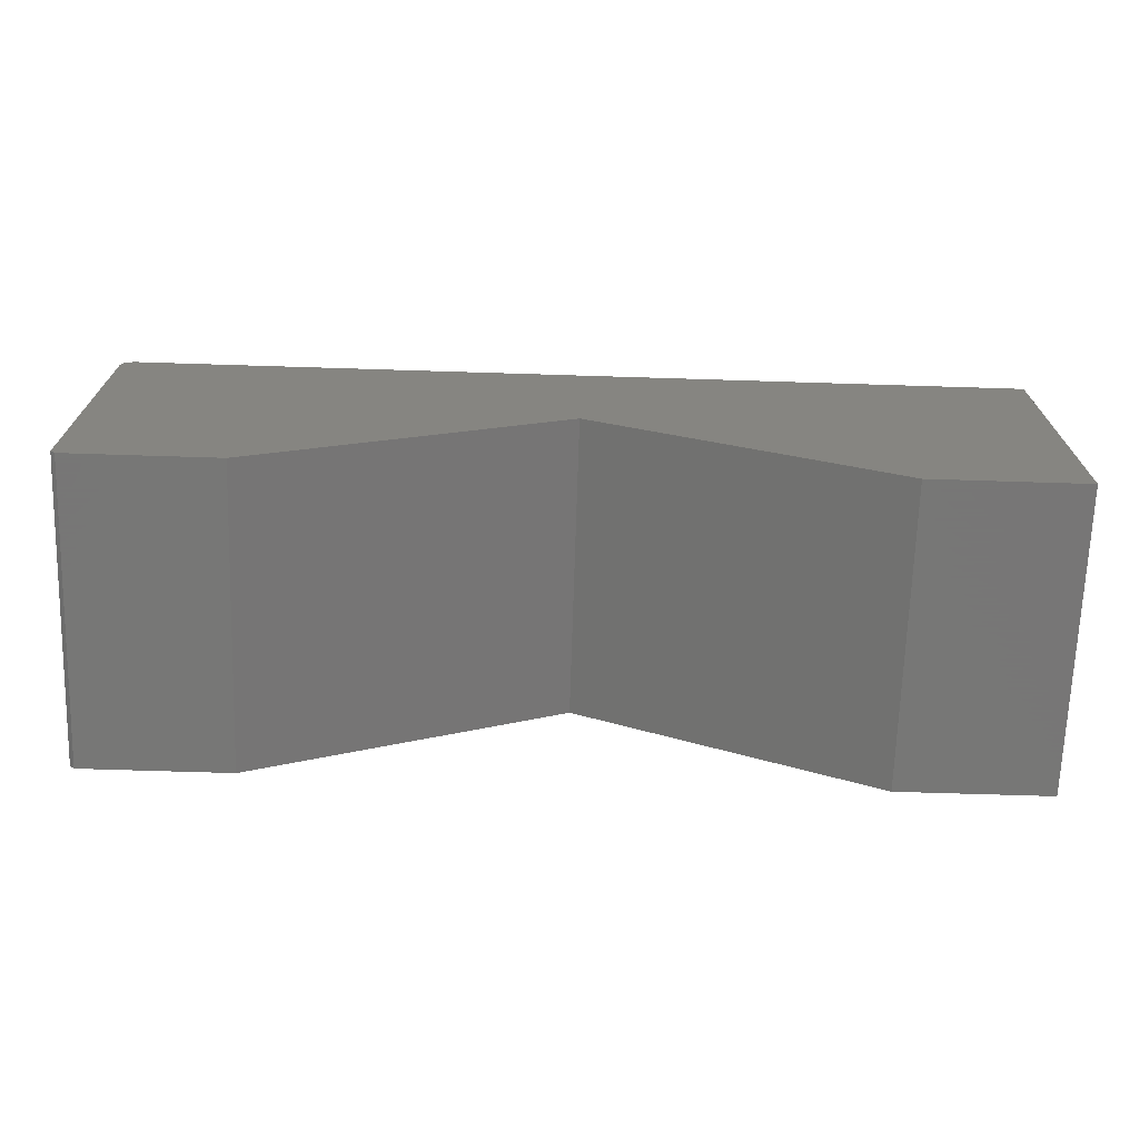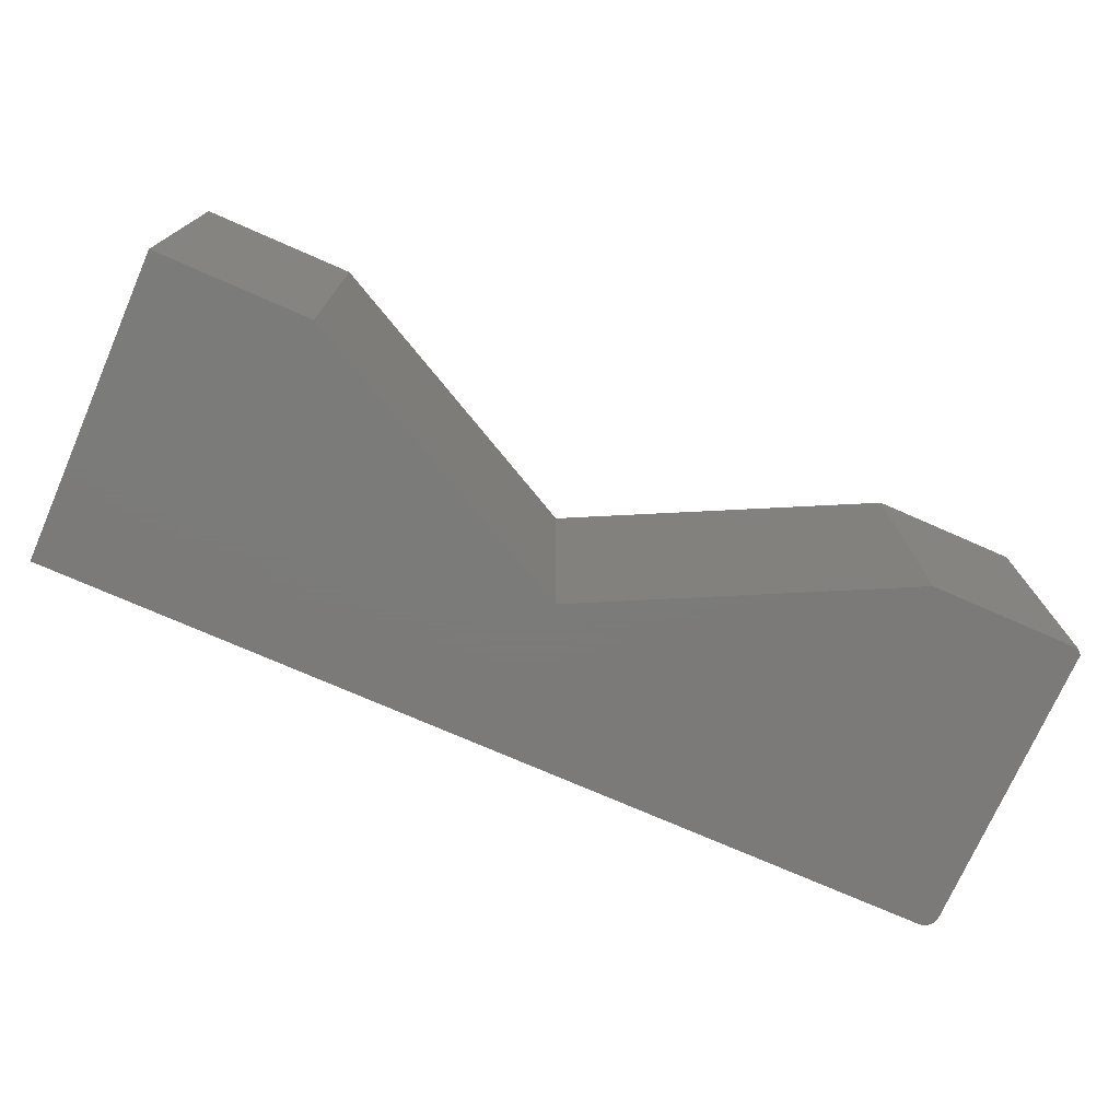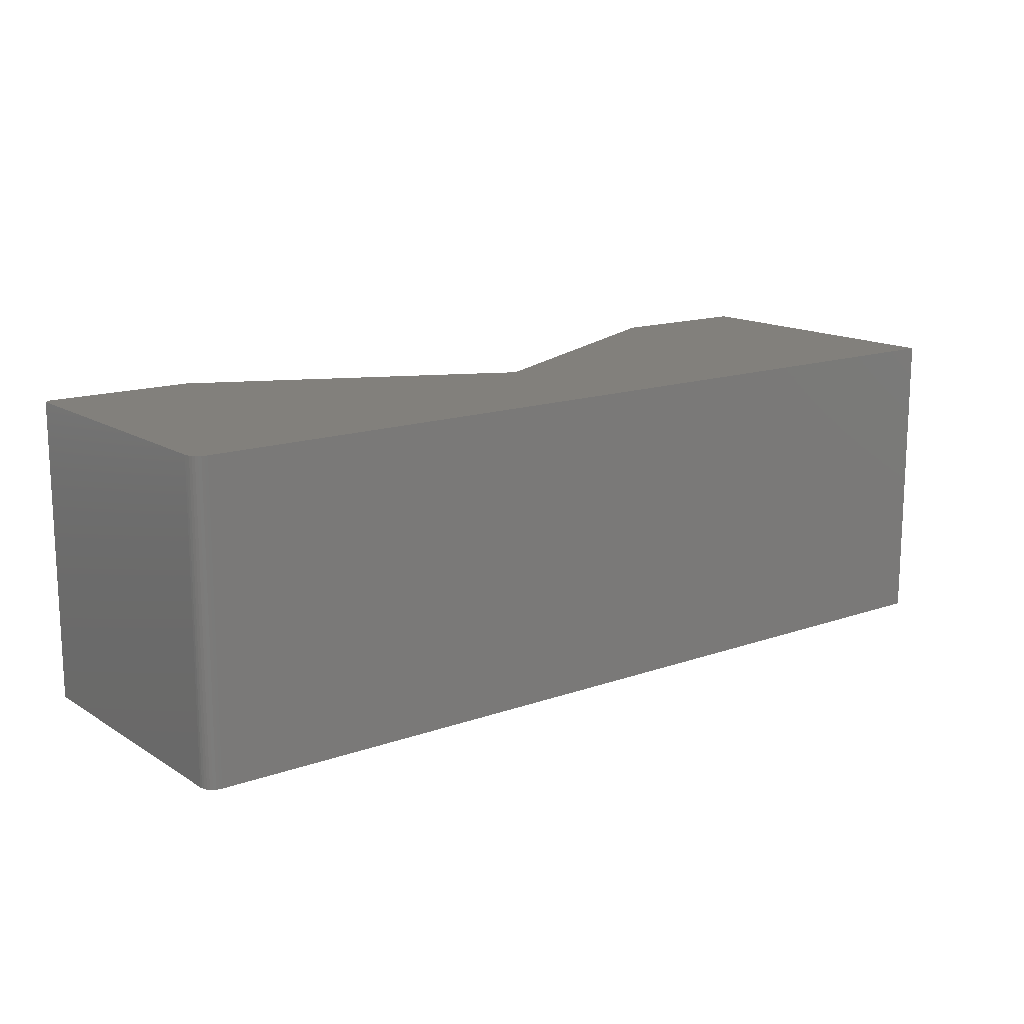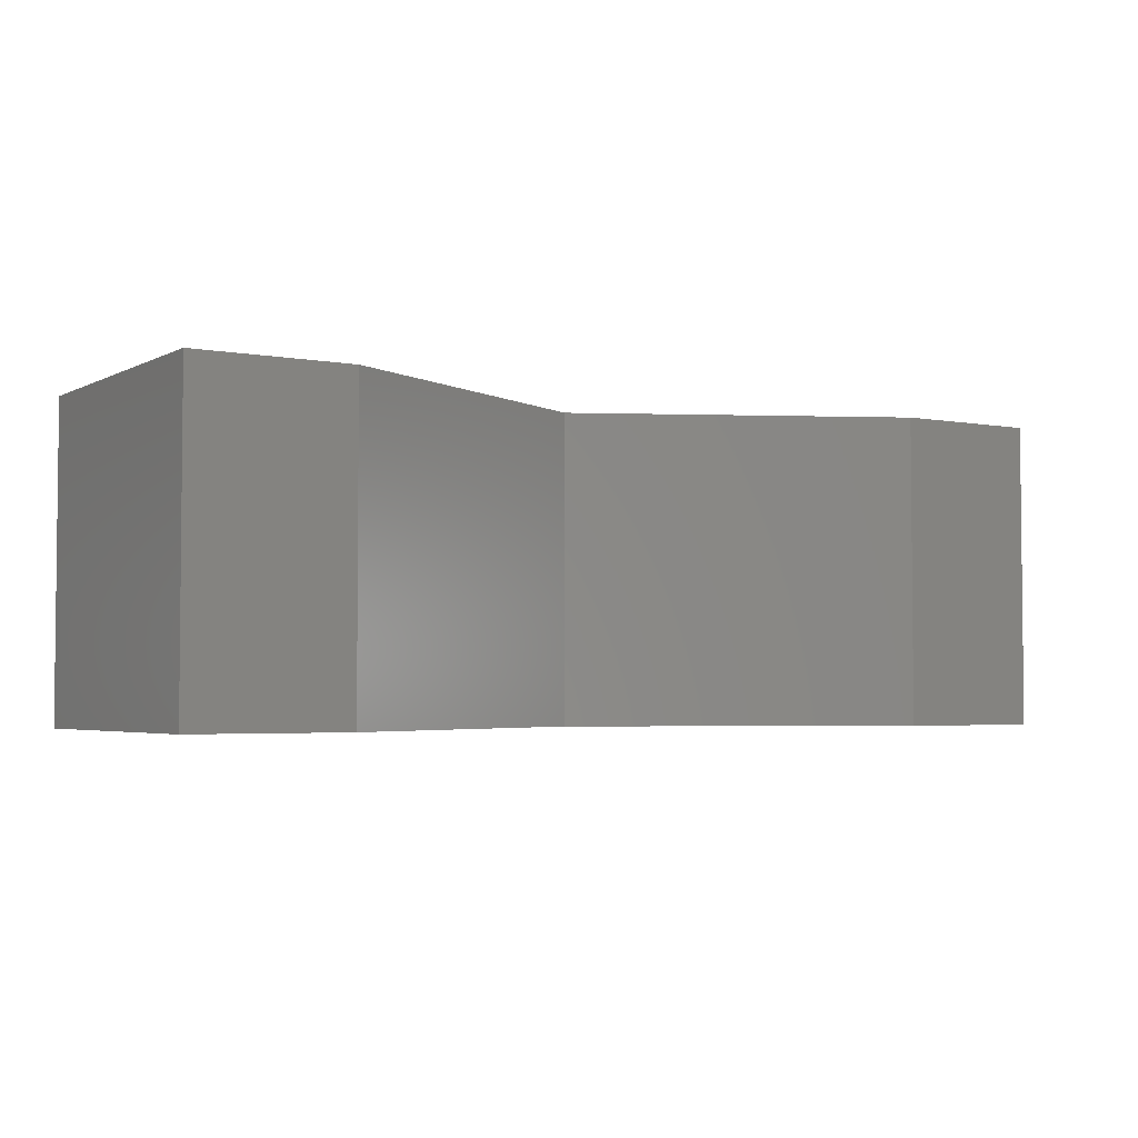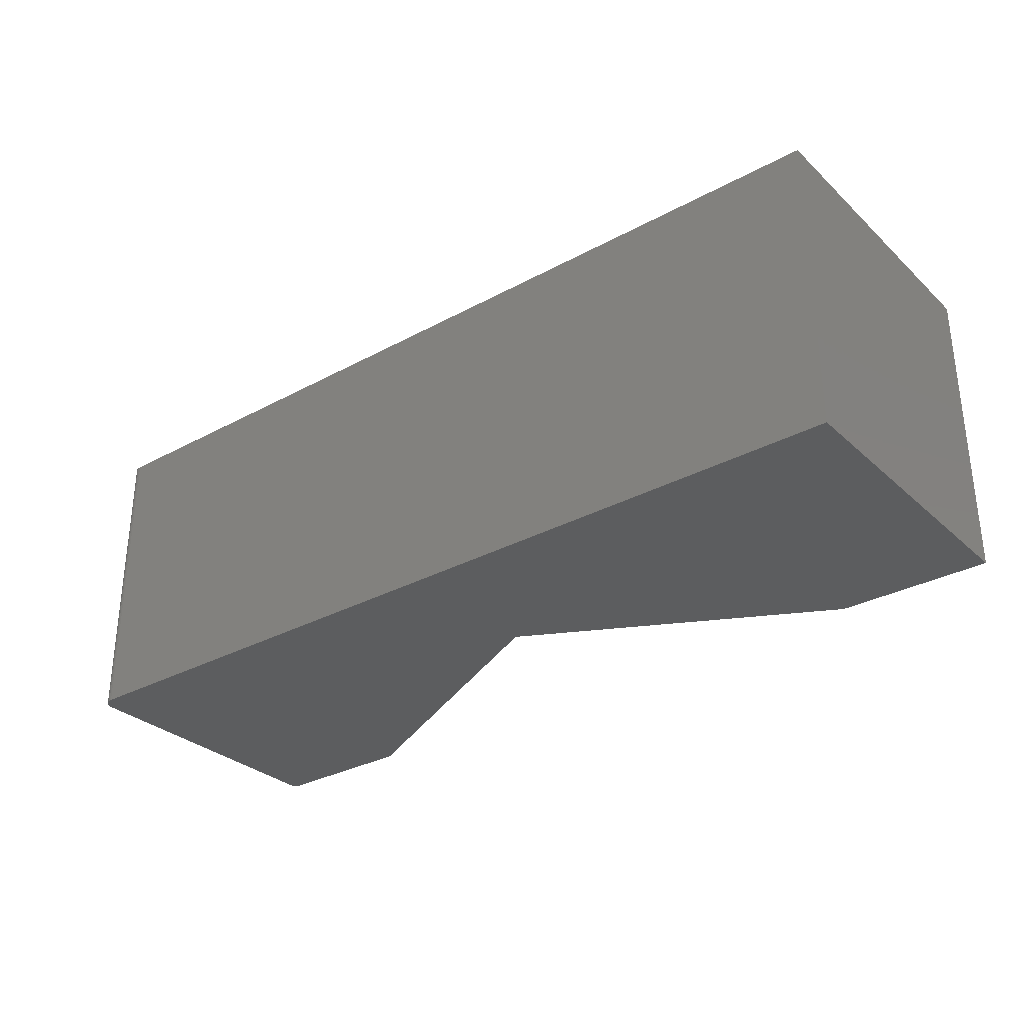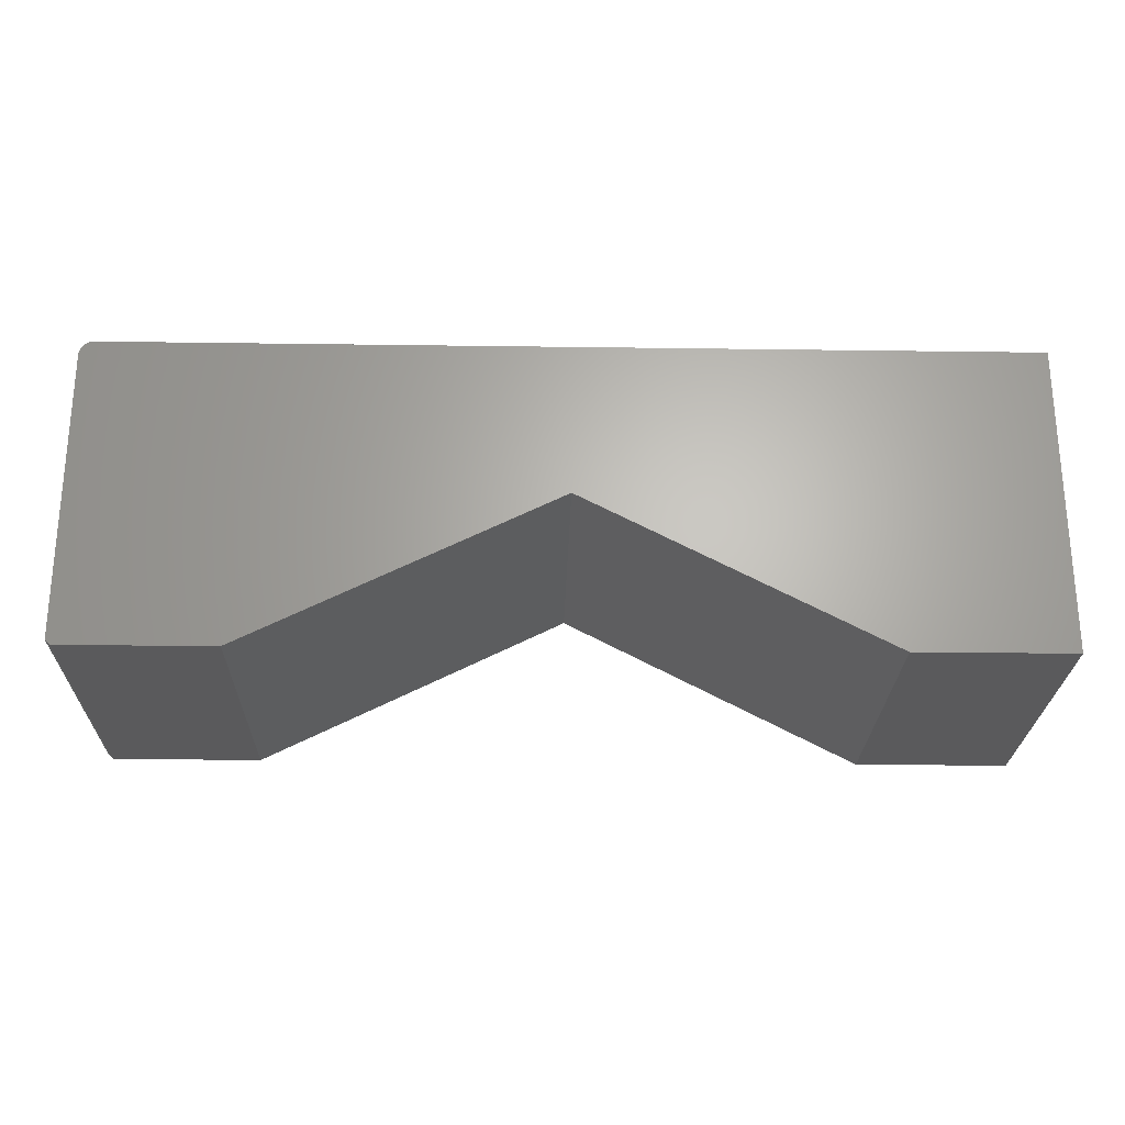
<metadata>
{"format":"stl","ext":"stl","renderer":"f3d","projection":"perspective","resolution":1024,"background":"white","views":[{"elev":-69.3,"azim":-1.8,"up":"+Z"},{"elev":-73.9,"azim":156.3,"up":"+Y"},{"elev":14.7,"azim":-37.4,"up":"+Y"},{"elev":-3.5,"azim":147.8,"up":"+Y"},{"elev":-30.9,"azim":37.9,"up":"+Y"},{"elev":-24.7,"azim":-1.3,"up":"+Z"}]}
</metadata>
<code>
# stl→obj: 32 verts, 60 faces
v -0.7266 -0.5 0.5053
v -0.7311 -0.5 0.5048
v -0.7355 -0.5 0.5035
v 0.007895 -0.5 0.2526
v 0.4974 -0.5 3.464e-17
v 0.75 -0.5 -9.185e-17
v 0.75 -0.5 0.5053
v -0.75 -0.5 0.4818
v -0.75 -0.5 0.007812
v -0.7422 -0.5 -4.784e-19
v -0.4974 -0.5 -1.547e-17
v -0.7396 -0.5 0.5013
v -0.7431 -0.5 0.4984
v -0.7461 -0.5 0.4948
v -0.7482 -0.5 0.4908
v -0.7495 -0.5 0.4864
v -0.7355 1.606e-18 0.5035
v -0.7311 2.094e-18 0.5048
v -0.7266 2.602e-18 0.5053
v 0.007895 8.414e-17 0.2526
v -0.4974 2.805e-17 -1.547e-17
v -0.7422 8.674e-19 -4.784e-19
v -0.75 5.311e-35 0.007812
v -0.75 3.276e-33 0.4818
v 0.75 1.665e-16 0.5053
v 0.75 1.665e-16 -9.185e-17
v 0.4974 1.385e-16 3.464e-17
v -0.7495 5e-20 0.4864
v -0.7482 1.981e-19 0.4908
v -0.7461 4.385e-19 0.4948
v -0.7431 7.621e-19 0.4984
v -0.7396 1.156e-18 0.5013
f 1 2 3
f 4 5 6
f 4 6 7
f 4 7 8
f 4 8 9
f 4 9 10
f 4 10 11
f 7 1 3
f 7 3 12
f 7 12 13
f 7 13 14
f 7 14 15
f 7 15 16
f 7 16 8
f 17 18 19
f 20 21 22
f 20 22 23
f 20 23 24
f 20 24 25
f 20 25 26
f 20 26 27
f 25 24 28
f 25 28 29
f 25 29 30
f 25 30 31
f 25 31 32
f 25 32 17
f 25 17 19
f 8 24 9
f 9 24 23
f 10 22 11
f 11 22 21
f 23 22 9
f 9 22 10
f 7 25 1
f 1 25 19
f 24 8 28
f 28 8 16
f 28 16 29
f 29 16 15
f 29 15 30
f 30 15 14
f 30 14 31
f 31 14 13
f 31 13 32
f 32 13 12
f 32 12 17
f 17 12 3
f 17 3 18
f 18 3 2
f 18 2 19
f 19 2 1
f 6 26 7
f 7 26 25
f 5 27 6
f 6 27 26
f 4 20 5
f 5 20 27
f 11 21 4
f 4 21 20

</code>
